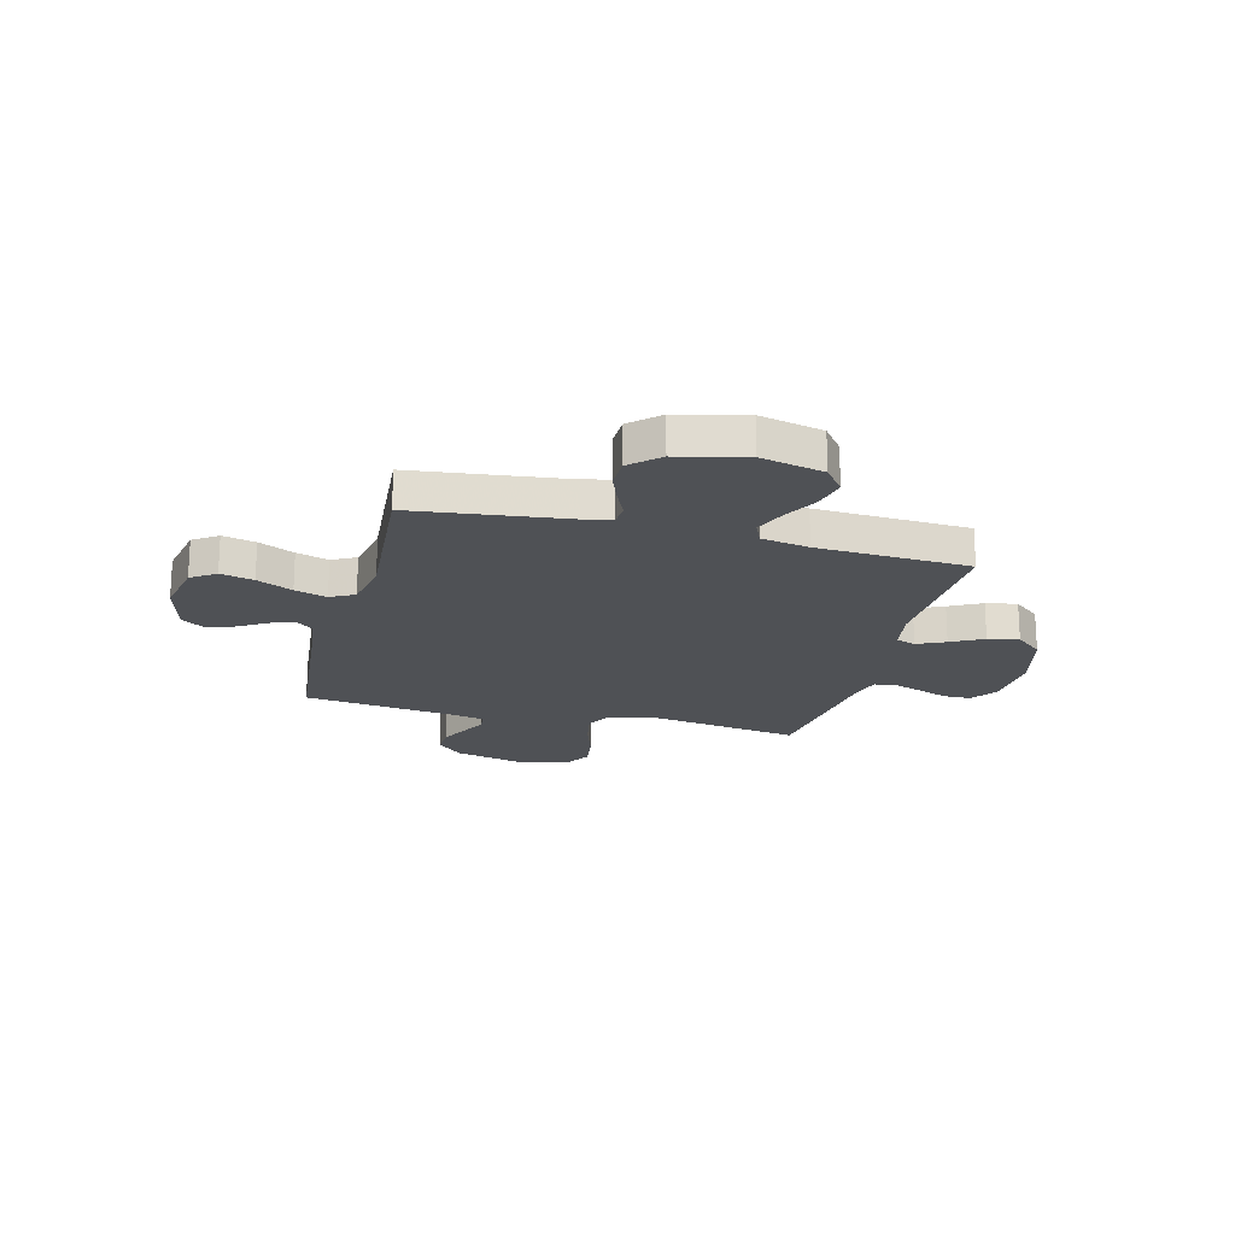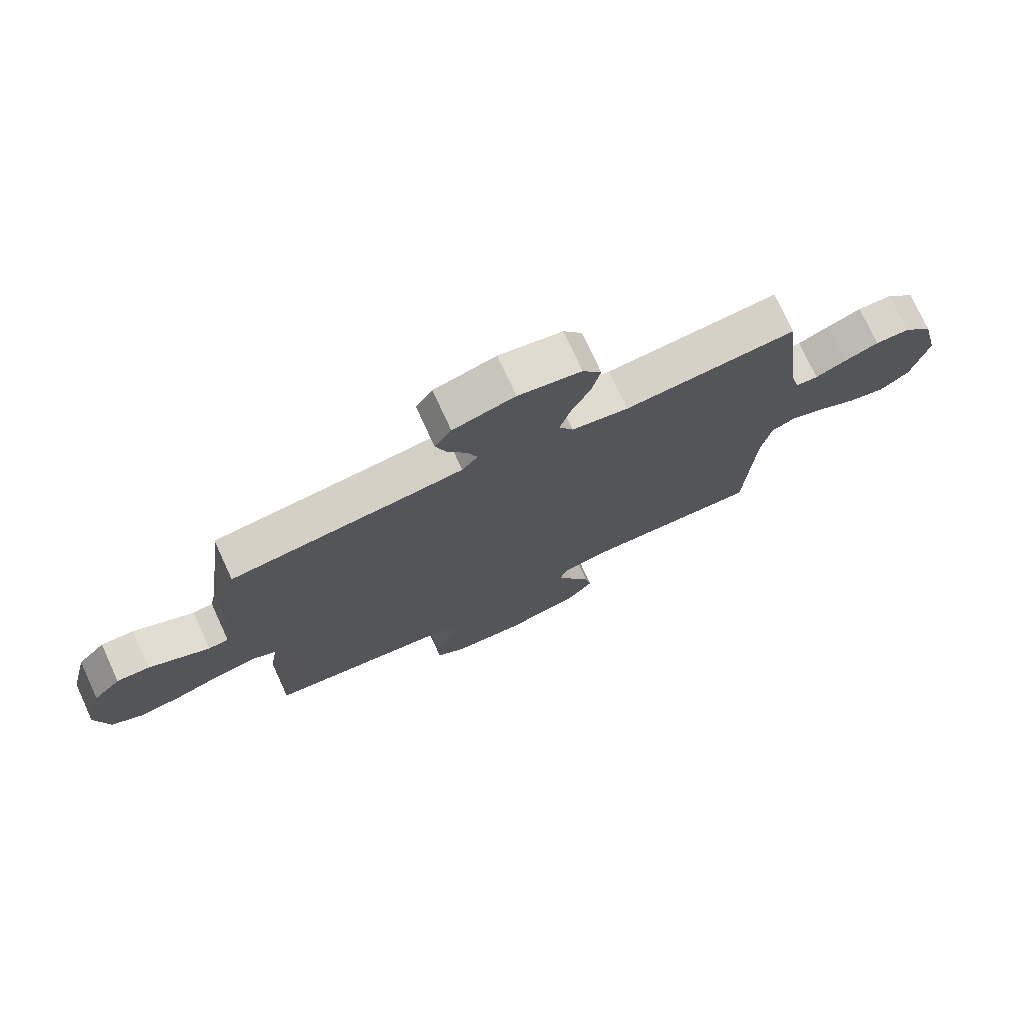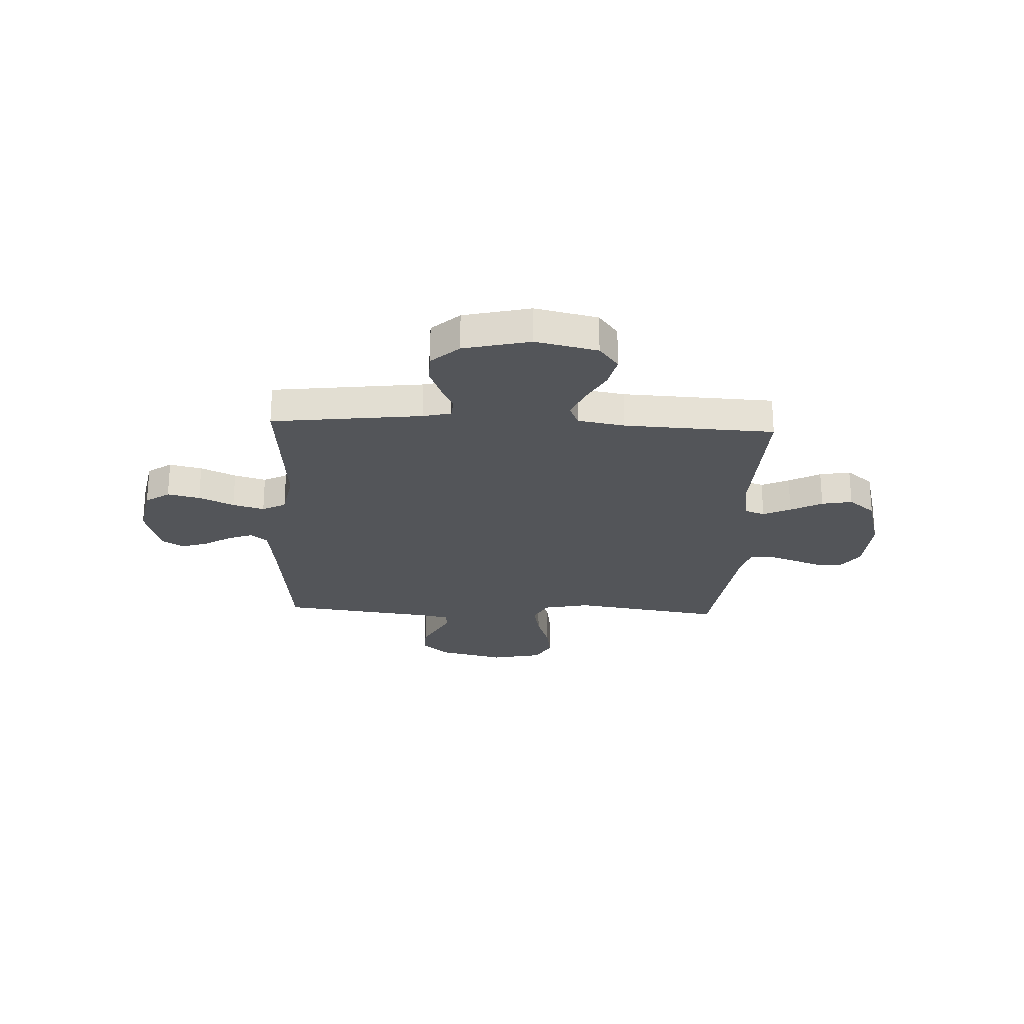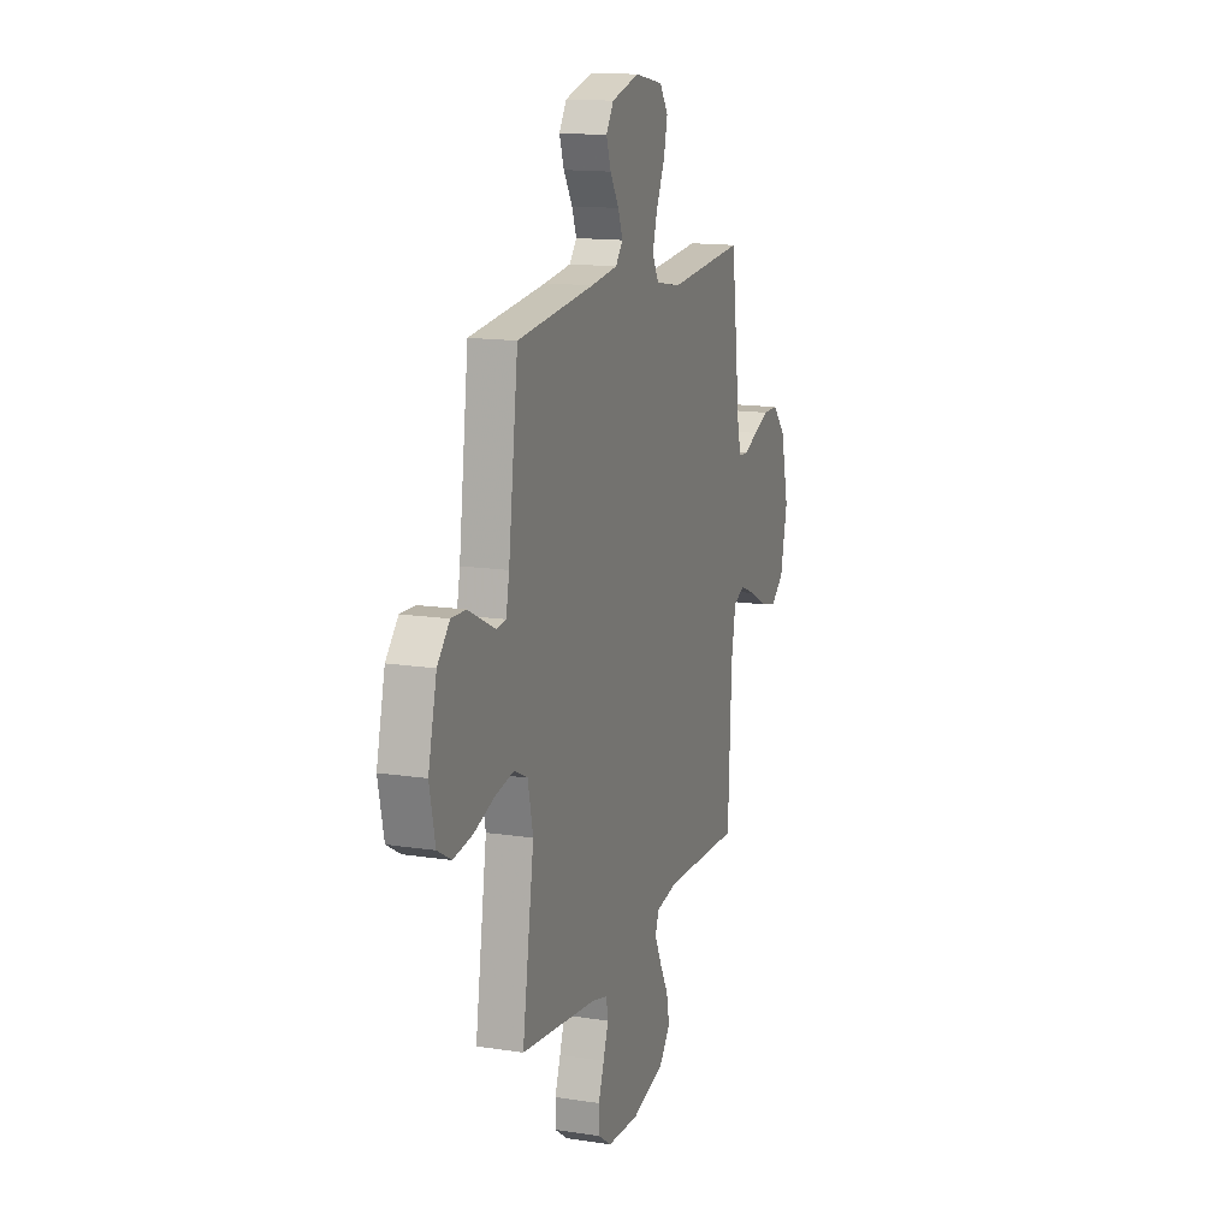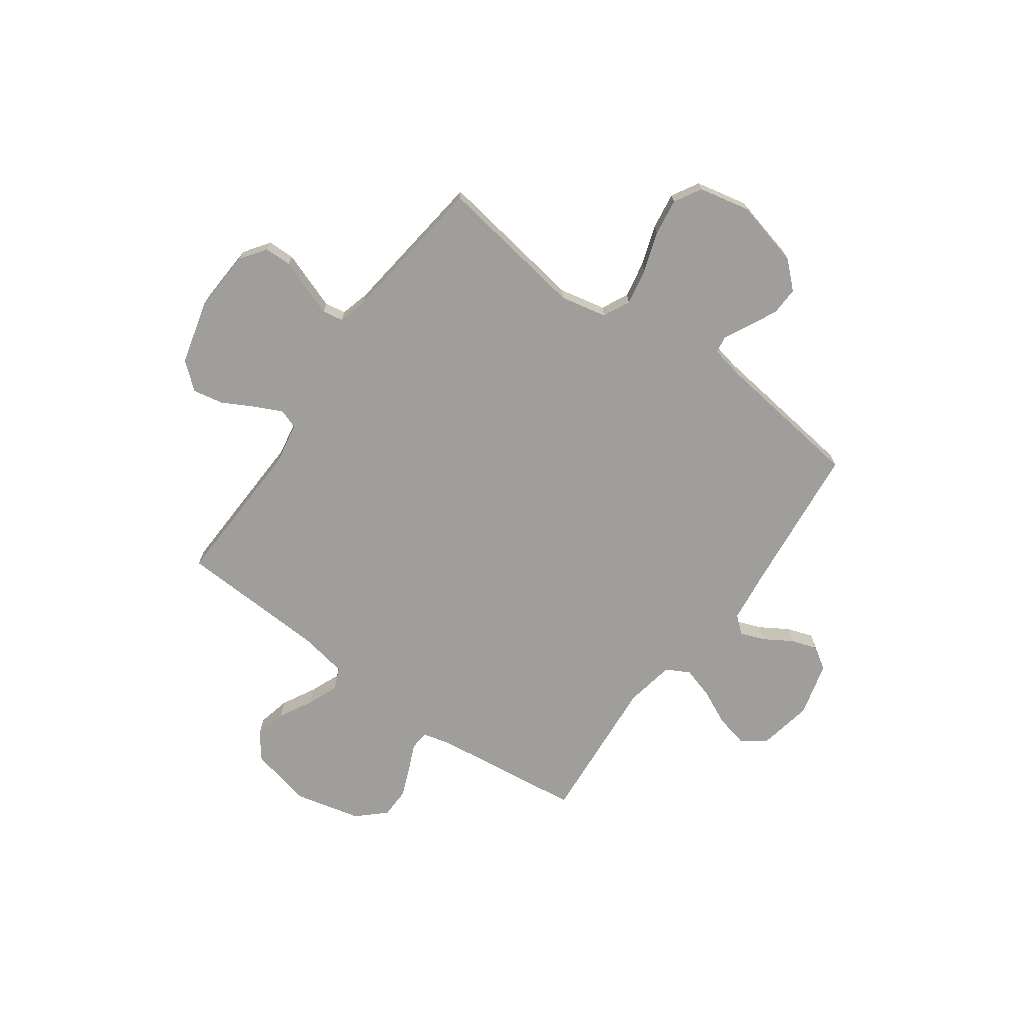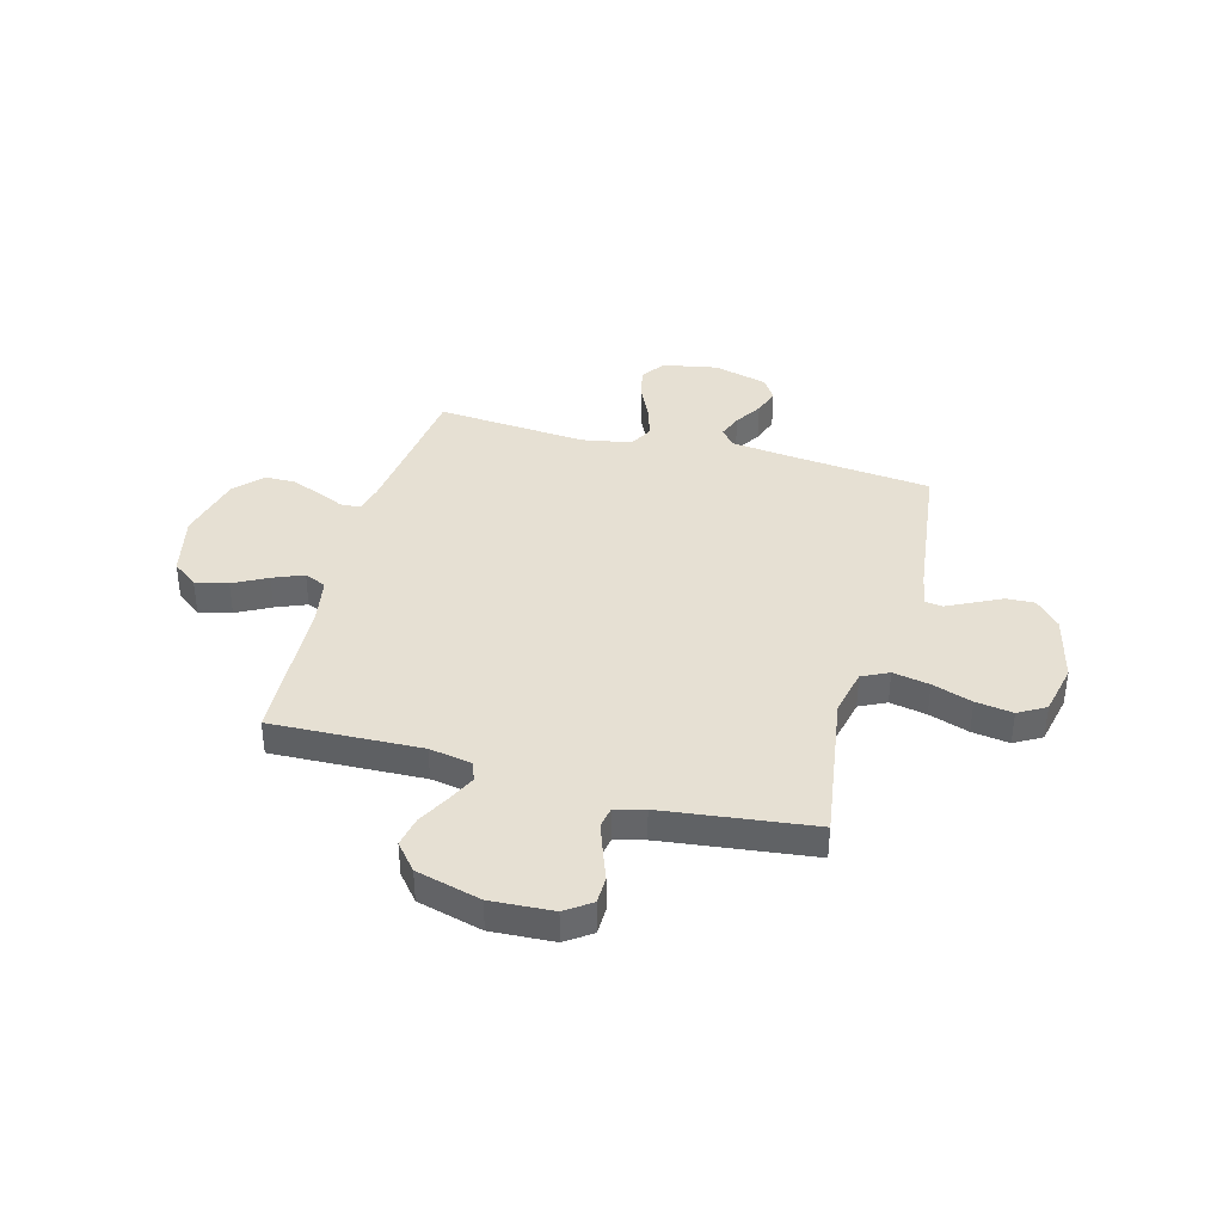
<metadata>
{"format":"obj","ext":"obj","renderer":"f3d","projection":"perspective","resolution":1024,"background":"white","views":[{"elev":-19.9,"azim":75.4,"up":"+Y"},{"elev":75.1,"azim":-24.7,"up":"+Z"},{"elev":-24.2,"azim":87.3,"up":"+Y"},{"elev":14.6,"azim":-71.4,"up":"+Z"},{"elev":-70.8,"azim":-125.7,"up":"+Y"},{"elev":38.4,"azim":-164.8,"up":"+Y"}]}
</metadata>
<code>
v 0.5 0.07 -0.5
v 0.2 0.07 -0.489
v 0.115 0.07 -0.504
v 0.101 0.07 -0.543
v 0.127 0.07 -0.598
v 0.161 0.07 -0.661
v 0.173 0.07 -0.722
v 0.129 0.07 -0.775
v 0 0.07 -0.809
v -0.124 0.07 -0.802
v -0.175 0.07 -0.766
v -0.176 0.07 -0.712
v -0.154 0.07 -0.652
v -0.134 0.07 -0.595
v -0.141 0.07 -0.553
v -0.2 0.07 -0.537
v -0.5 0.07 -0.5
v -0.454 0.07 -0.2
v -0.474 0.07 -0.107
v -0.527 0.07 -0.081
v -0.6 0.07 -0.095
v -0.68 0.07 -0.122
v -0.754 0.07 -0.133
v -0.808 0.07 -0.102
v -0.83 0.07 0
v -0.797 0.07 0.134
v -0.749 0.07 0.186
v -0.692 0.07 0.184
v -0.636 0.07 0.156
v -0.586 0.07 0.131
v -0.551 0.07 0.136
v -0.538 0.07 0.2
v -0.5 0.07 0.5
v -0.2 0.07 0.531
v -0.095 0.07 0.544
v -0.067 0.07 0.578
v -0.085 0.07 0.626
v -0.119 0.07 0.681
v -0.137 0.07 0.734
v -0.108 0.07 0.779
v 0 0.07 0.808
v 0.11 0.07 0.787
v 0.143 0.07 0.739
v 0.128 0.07 0.674
v 0.095 0.07 0.604
v 0.076 0.07 0.541
v 0.101 0.07 0.494
v 0.2 0.07 0.476
v 0.5 0.07 0.5
v 0.537 0.07 0.2
v 0.551 0.07 0.144
v 0.59 0.07 0.141
v 0.643 0.07 0.165
v 0.704 0.07 0.189
v 0.764 0.07 0.188
v 0.815 0.07 0.133
v 0.847 0.07 0
v 0.819 0.07 -0.124
v 0.768 0.07 -0.163
v 0.703 0.07 -0.148
v 0.636 0.07 -0.112
v 0.575 0.07 -0.087
v 0.531 0.07 -0.106
v 0.514 0.07 -0.2
v 0.5 0 -0.5
v 0.2 0 -0.489
v 0.115 0 -0.504
v 0.101 0 -0.543
v 0.127 0 -0.598
v 0.161 0 -0.661
v 0.173 0 -0.722
v 0.129 0 -0.775
v 0 0 -0.809
v -0.124 0 -0.802
v -0.175 0 -0.766
v -0.176 0 -0.712
v -0.154 0 -0.652
v -0.134 0 -0.595
v -0.141 0 -0.553
v -0.2 0 -0.537
v -0.5 0 -0.5
v -0.454 0 -0.2
v -0.474 0 -0.107
v -0.527 0 -0.081
v -0.6 0 -0.095
v -0.68 0 -0.122
v -0.754 0 -0.133
v -0.808 0 -0.102
v -0.83 0 0
v -0.797 0 0.134
v -0.749 0 0.186
v -0.692 0 0.184
v -0.636 0 0.156
v -0.586 0 0.131
v -0.551 0 0.136
v -0.538 0 0.2
v -0.5 0 0.5
v -0.2 0 0.531
v -0.095 0 0.544
v -0.067 0 0.578
v -0.085 0 0.626
v -0.119 0 0.681
v -0.137 0 0.734
v -0.108 0 0.779
v 0 0 0.808
v 0.11 0 0.787
v 0.143 0 0.739
v 0.128 0 0.674
v 0.095 0 0.604
v 0.076 0 0.541
v 0.101 0 0.494
v 0.2 0 0.476
v 0.5 0 0.5
v 0.537 0 0.2
v 0.551 0 0.144
v 0.59 0 0.141
v 0.643 0 0.165
v 0.704 0 0.189
v 0.764 0 0.188
v 0.815 0 0.133
v 0.847 0 0
v 0.819 0 -0.124
v 0.768 0 -0.163
v 0.703 0 -0.148
v 0.636 0 -0.112
v 0.575 0 -0.087
v 0.531 0 -0.106
v 0.514 0 -0.2
f 58 59 60 61
f 58 61 62
f 57 58 62
f 56 57 62
f 55 56 62 63
f 52 53 54 55
f 48 49 50
f 47 48 50 51
f 42 43 44 45
f 42 45 46
f 41 42 46
f 40 41 46
f 37 38 39 40
f 36 37 40 46
f 35 36 46 47
f 32 33 34
f 31 32 34 35
f 26 27 28 29
f 26 29 30
f 25 26 30
f 24 25 30 31
f 21 22 23 24
f 20 21 24 31
f 16 17 18
f 15 16 18 19
f 10 11 12 13
f 10 13 14
f 9 10 14
f 8 9 14 15
f 5 6 7 8
f 4 5 8 15
f 64 1 2
f 63 64 2 3
f 52 55 63 3
f 31 35 47 51
f 19 20 31 51
f 19 51 52 3
f 3 4 15 19
f 125 124 123 122
f 126 125 122
f 126 122 121
f 126 121 120
f 127 126 120 119
f 119 118 117 116
f 114 113 112
f 115 114 112 111
f 109 108 107 106
f 110 109 106
f 110 106 105
f 110 105 104
f 104 103 102 101
f 110 104 101 100
f 111 110 100 99
f 98 97 96
f 99 98 96 95
f 93 92 91 90
f 94 93 90
f 94 90 89
f 95 94 89 88
f 88 87 86 85
f 95 88 85 84
f 82 81 80
f 83 82 80 79
f 77 76 75 74
f 78 77 74
f 78 74 73
f 79 78 73 72
f 72 71 70 69
f 79 72 69 68
f 66 65 128
f 67 66 128 127
f 67 127 119 116
f 115 111 99 95
f 115 95 84 83
f 67 116 115 83
f 83 79 68 67
f 1 65 66 2
f 2 66 67 3
f 3 67 68 4
f 4 68 69 5
f 5 69 70 6
f 6 70 71 7
f 7 71 72 8
f 8 72 73 9
f 9 73 74 10
f 10 74 75 11
f 11 75 76 12
f 12 76 77 13
f 13 77 78 14
f 14 78 79 15
f 15 79 80 16
f 16 80 81 17
f 17 81 82 18
f 18 82 83 19
f 19 83 84 20
f 20 84 85 21
f 21 85 86 22
f 22 86 87 23
f 23 87 88 24
f 24 88 89 25
f 25 89 90 26
f 26 90 91 27
f 27 91 92 28
f 28 92 93 29
f 29 93 94 30
f 30 94 95 31
f 31 95 96 32
f 32 96 97 33
f 33 97 98 34
f 34 98 99 35
f 35 99 100 36
f 36 100 101 37
f 37 101 102 38
f 38 102 103 39
f 39 103 104 40
f 40 104 105 41
f 41 105 106 42
f 42 106 107 43
f 43 107 108 44
f 44 108 109 45
f 45 109 110 46
f 46 110 111 47
f 47 111 112 48
f 48 112 113 49
f 49 113 114 50
f 50 114 115 51
f 51 115 116 52
f 52 116 117 53
f 53 117 118 54
f 54 118 119 55
f 55 119 120 56
f 56 120 121 57
f 57 121 122 58
f 58 122 123 59
f 59 123 124 60
f 60 124 125 61
f 61 125 126 62
f 62 126 127 63
f 63 127 128 64
f 64 128 65 1

</code>
